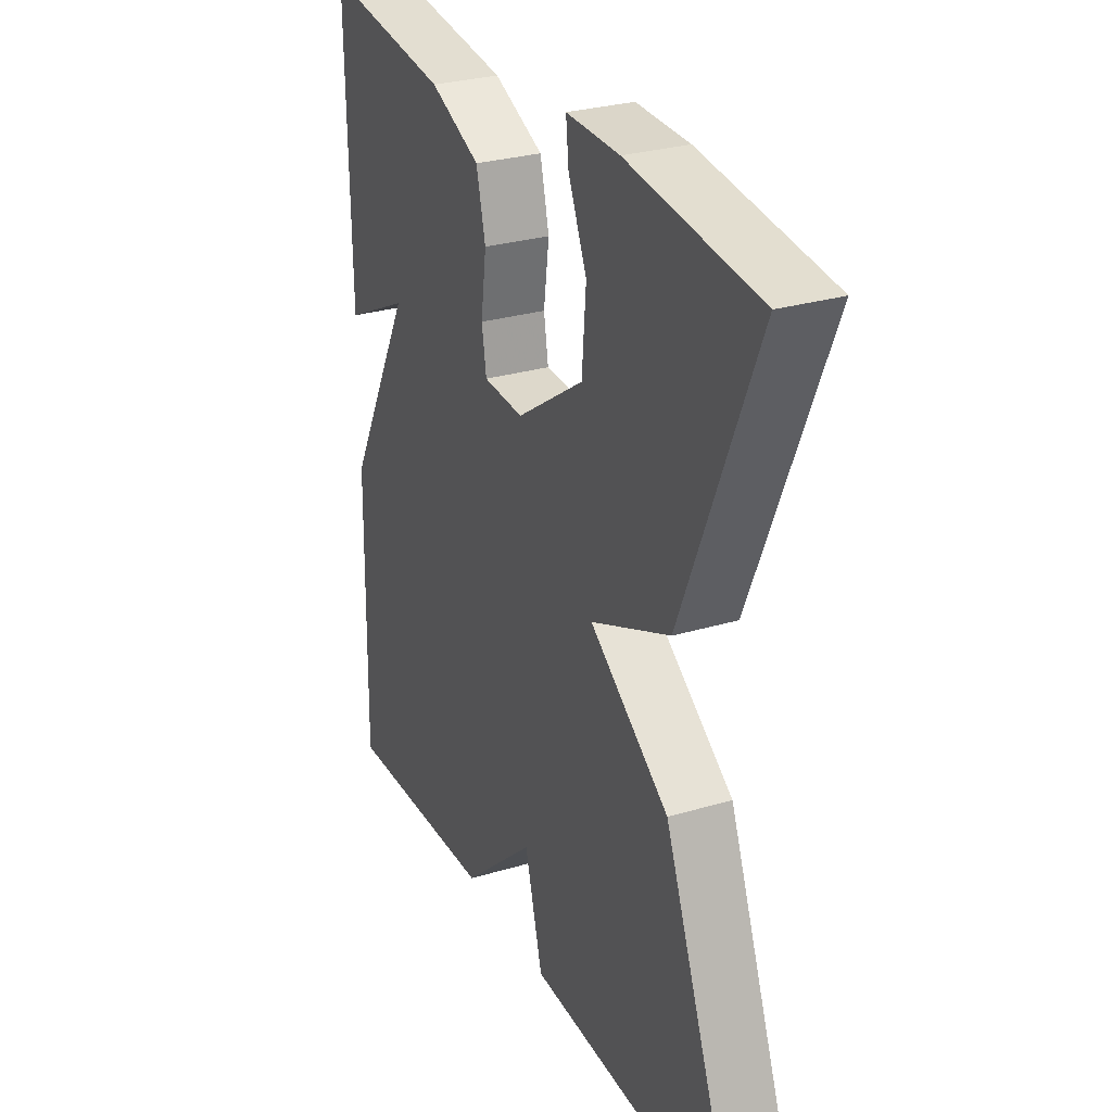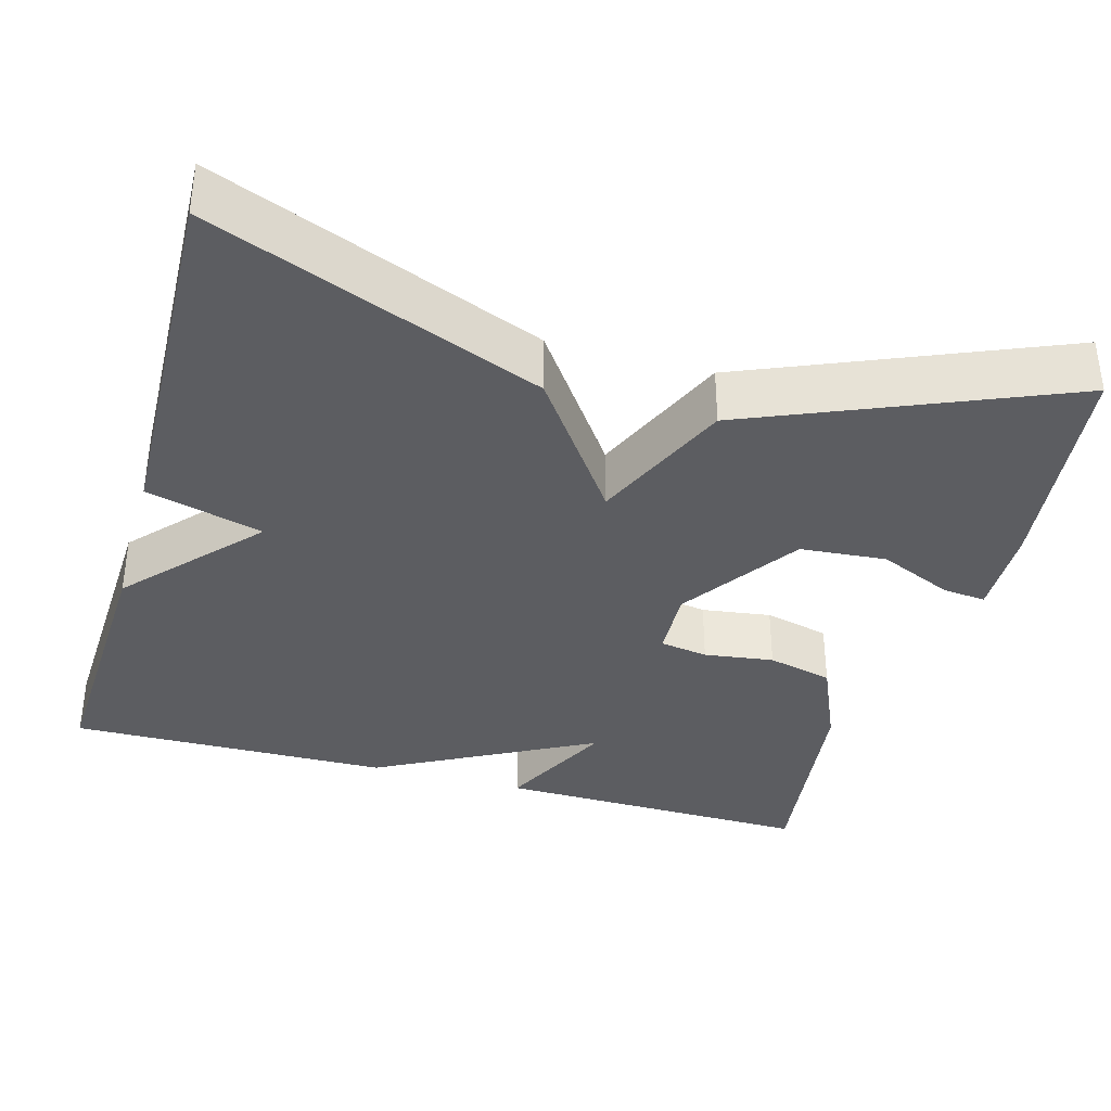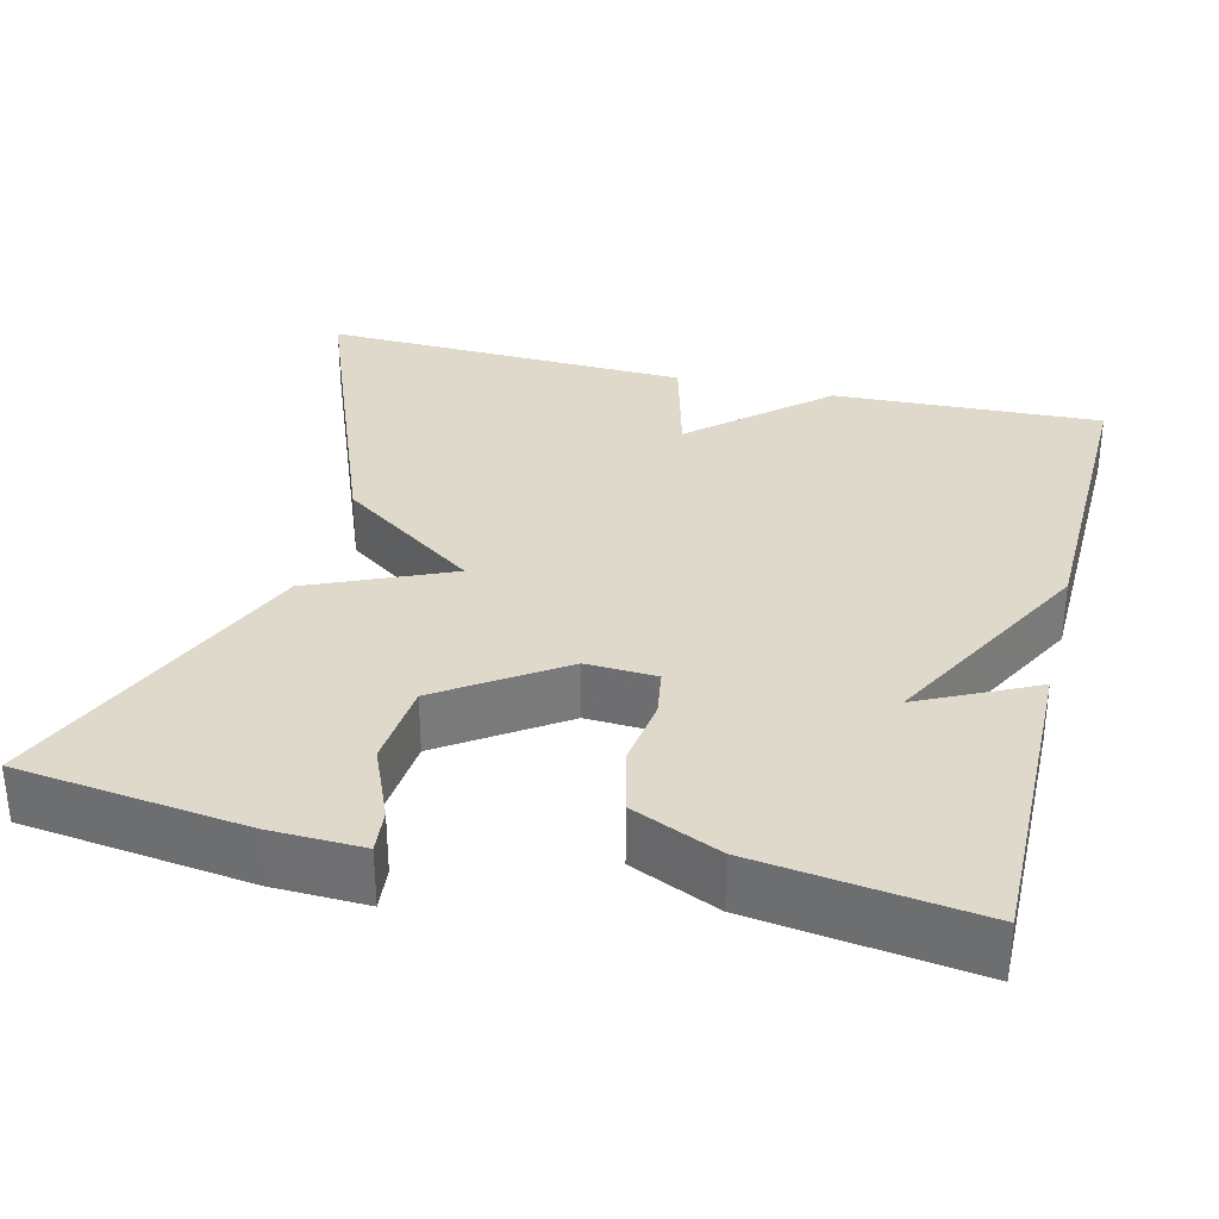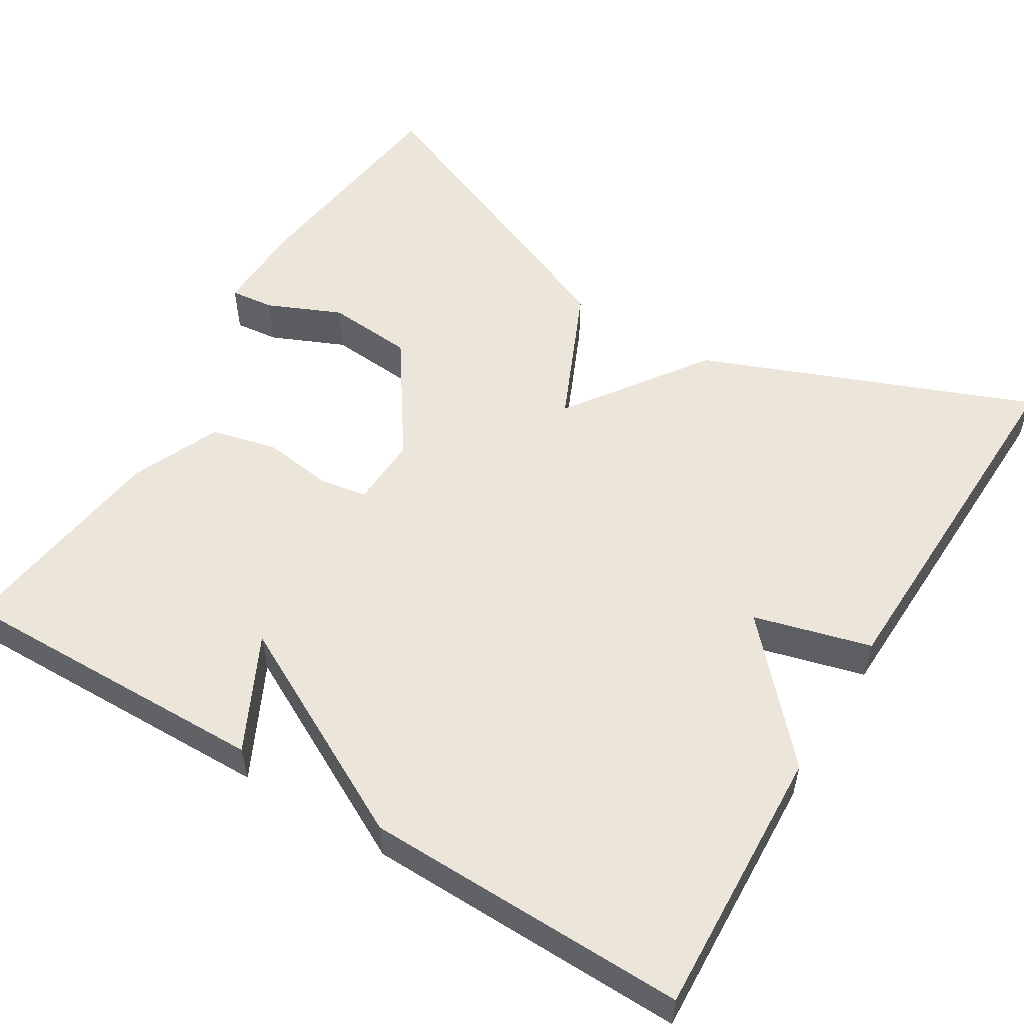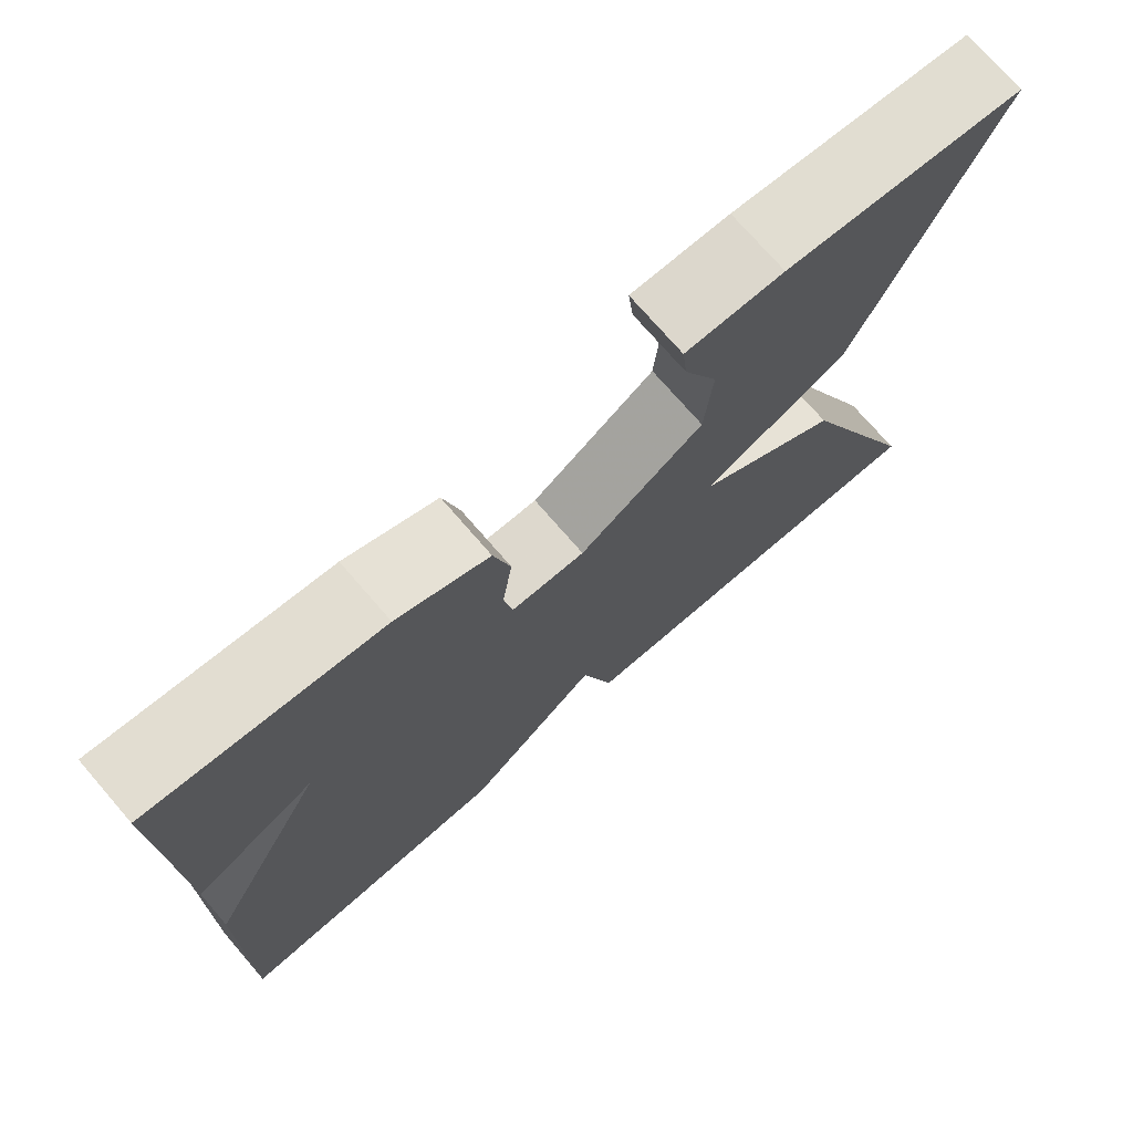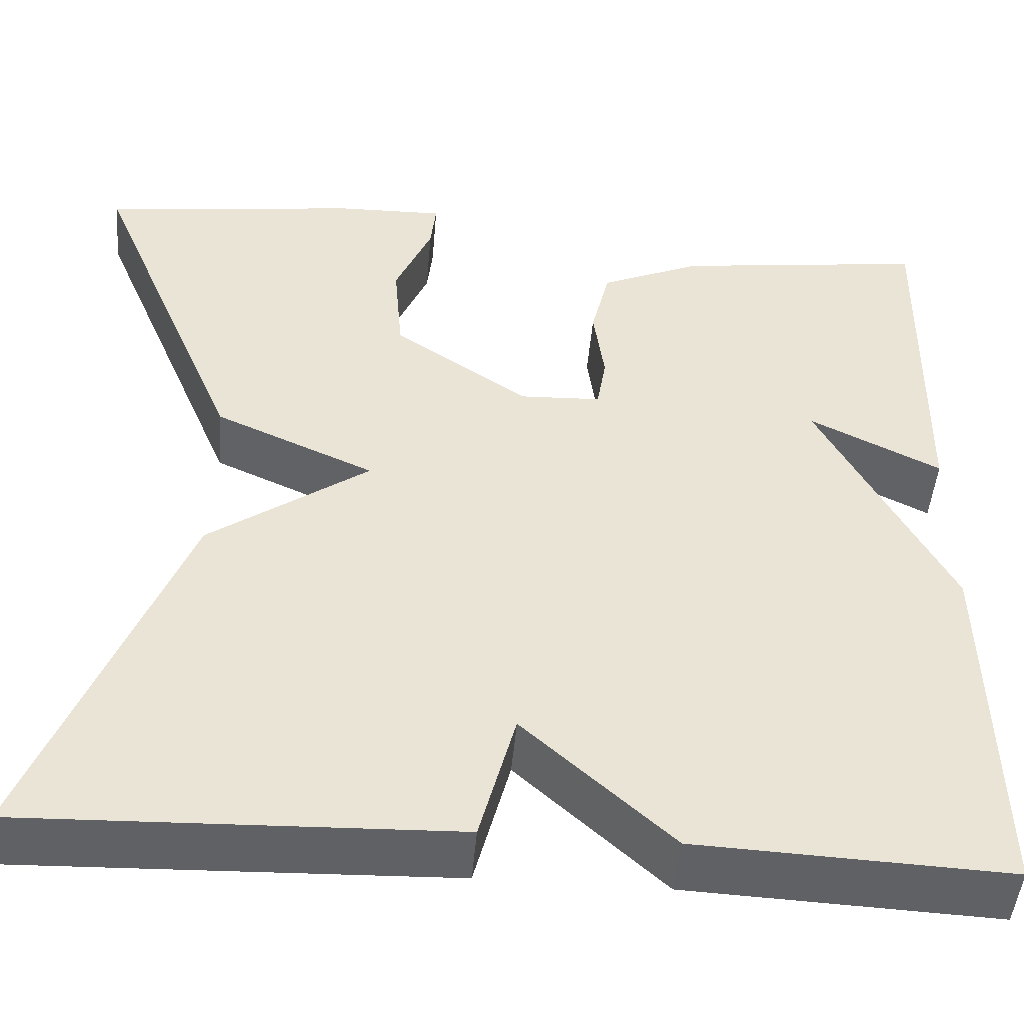
<metadata>
{"format":"obj","ext":"obj","renderer":"f3d","projection":"perspective","resolution":1024,"background":"white","views":[{"elev":28.6,"azim":-114.2,"up":"+Z"},{"elev":-36.4,"azim":-105.7,"up":"+Y"},{"elev":32.3,"azim":14.1,"up":"+Y"},{"elev":54.6,"azim":121.3,"up":"+Y"},{"elev":74.2,"azim":139.1,"up":"+Z"},{"elev":-47.9,"azim":-4.9,"up":"+Z"}]}
</metadata>
<code>
v -0.5 0.07 0.5
v -0.216 0.07 0.535
v -0.1 0.07 0.538
v -0.106 0.07 0.483
v -0.146 0.07 0.391
v -0.137 0.07 0.283
v 0.01 0.07 0.183
v 0.098 0.07 0.187
v 0.108 0.07 0.247
v 0.096 0.07 0.334
v 0.116 0.07 0.416
v 0.226 0.07 0.464
v 0.5 0.07 0.5
v 0.493 0.07 0.102
v 0.35 0.07 0.173
v 0.493 0.07 -0.098
v 0.5 0.07 -0.5
v 0.163 0.07 -0.485
v 0.002 0.07 -0.339
v -0.037 0.07 -0.485
v -0.5 0.07 -0.5
v -0.337 0.07 -0.089
v -0.163 0.07 0.034
v -0.337 0.07 0.111
v -0.5 0 0.5
v -0.216 0 0.535
v -0.1 0 0.538
v -0.106 0 0.483
v -0.146 0 0.391
v -0.137 0 0.283
v 0.01 0 0.183
v 0.098 0 0.187
v 0.108 0 0.247
v 0.096 0 0.334
v 0.116 0 0.416
v 0.226 0 0.464
v 0.5 0 0.5
v 0.493 0 0.102
v 0.35 0 0.173
v 0.493 0 -0.098
v 0.5 0 -0.5
v 0.163 0 -0.485
v 0.002 0 -0.339
v -0.037 0 -0.485
v -0.5 0 -0.5
v -0.337 0 -0.089
v -0.163 0 0.034
v -0.337 0 0.111
f 23 24 1 2
f 21 22 23
f 20 21 23
f 19 20 23
f 18 19 23
f 17 18 23
f 16 17 23
f 15 16 23
f 13 14 15
f 12 13 15
f 11 12 15
f 10 11 15
f 9 10 15
f 8 9 15
f 7 8 15 23
f 6 7 23
f 5 6 23 2
f 2 3 4 5
f 26 25 48 47
f 47 46 45
f 47 45 44
f 47 44 43
f 47 43 42
f 47 42 41
f 47 41 40
f 47 40 39
f 39 38 37
f 39 37 36
f 39 36 35
f 39 35 34
f 39 34 33
f 39 33 32
f 47 39 32 31
f 47 31 30
f 26 47 30 29
f 29 28 27 26
f 1 25 26 2
f 2 26 27 3
f 3 27 28 4
f 4 28 29 5
f 5 29 30 6
f 6 30 31 7
f 7 31 32 8
f 8 32 33 9
f 9 33 34 10
f 10 34 35 11
f 11 35 36 12
f 12 36 37 13
f 13 37 38 14
f 14 38 39 15
f 15 39 40 16
f 16 40 41 17
f 17 41 42 18
f 18 42 43 19
f 19 43 44 20
f 20 44 45 21
f 21 45 46 22
f 22 46 47 23
f 23 47 48 24
f 24 48 25 1

</code>
